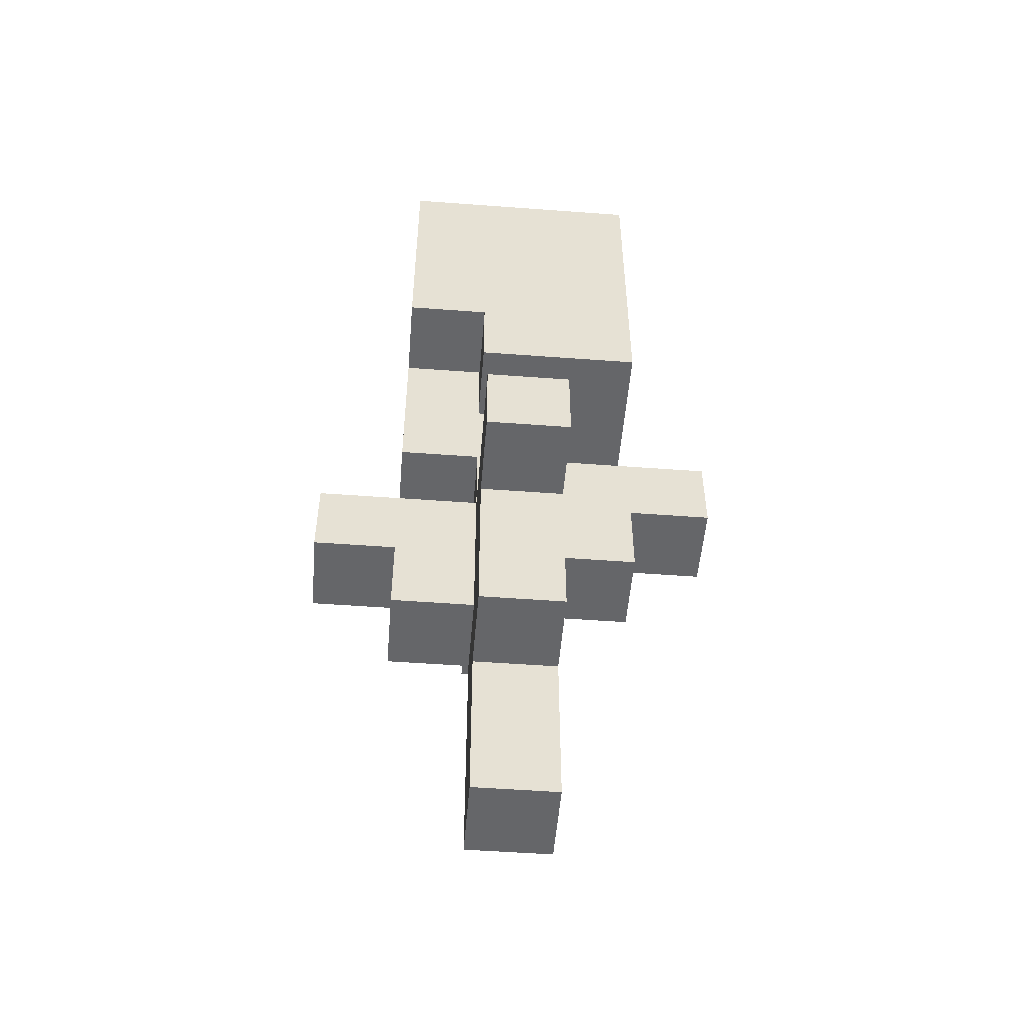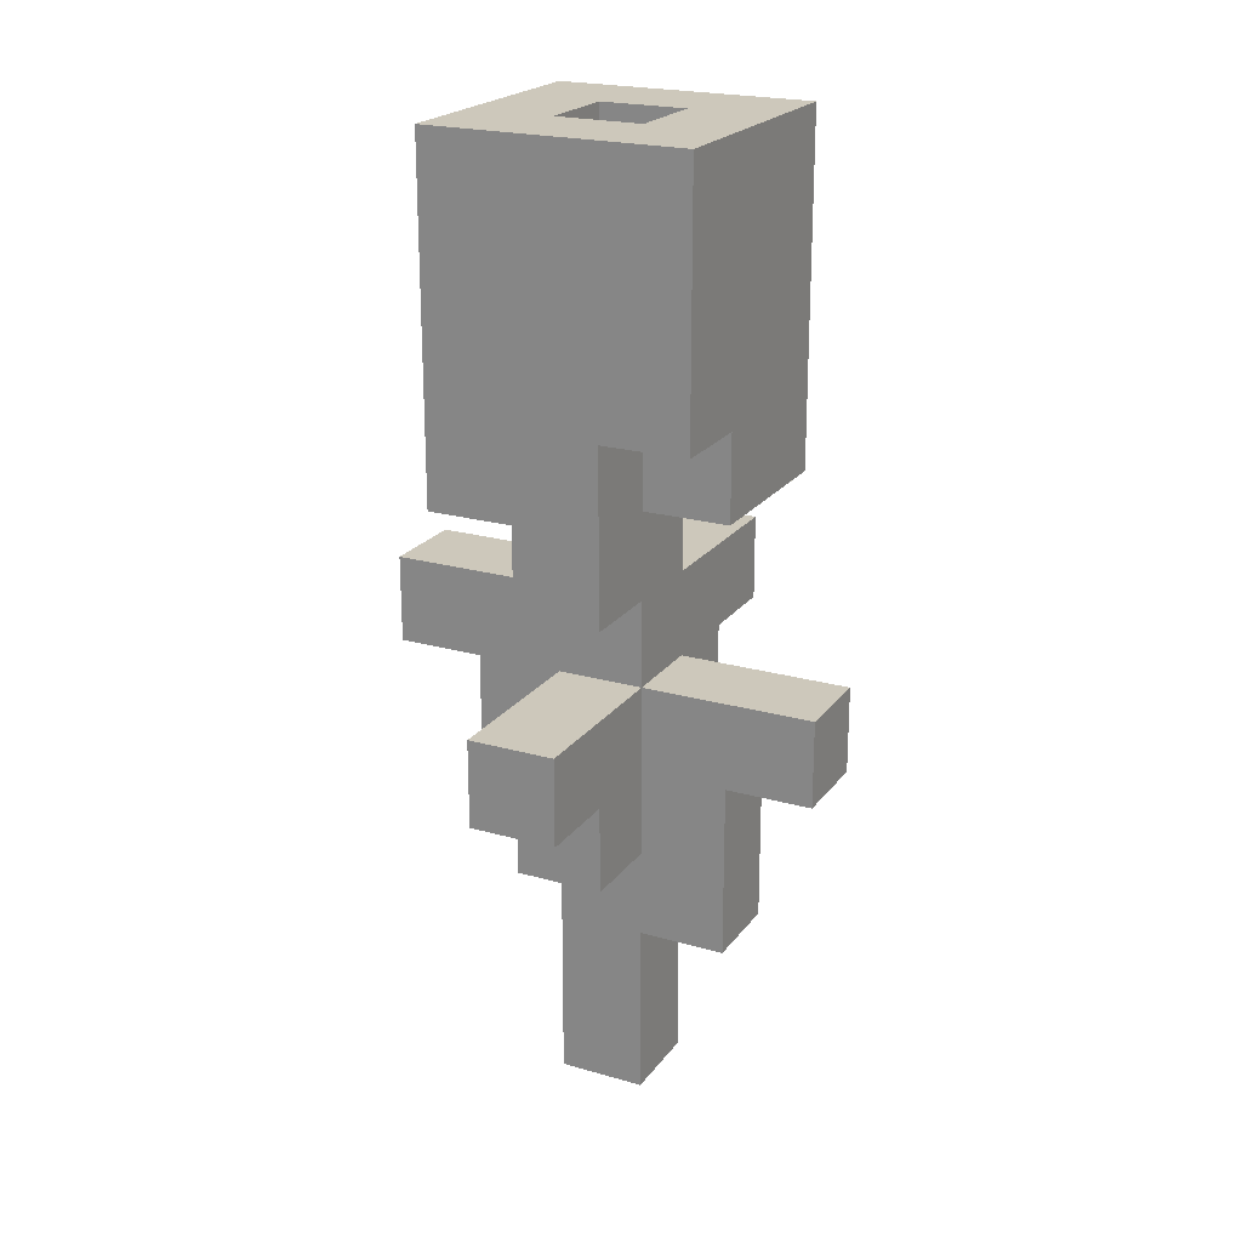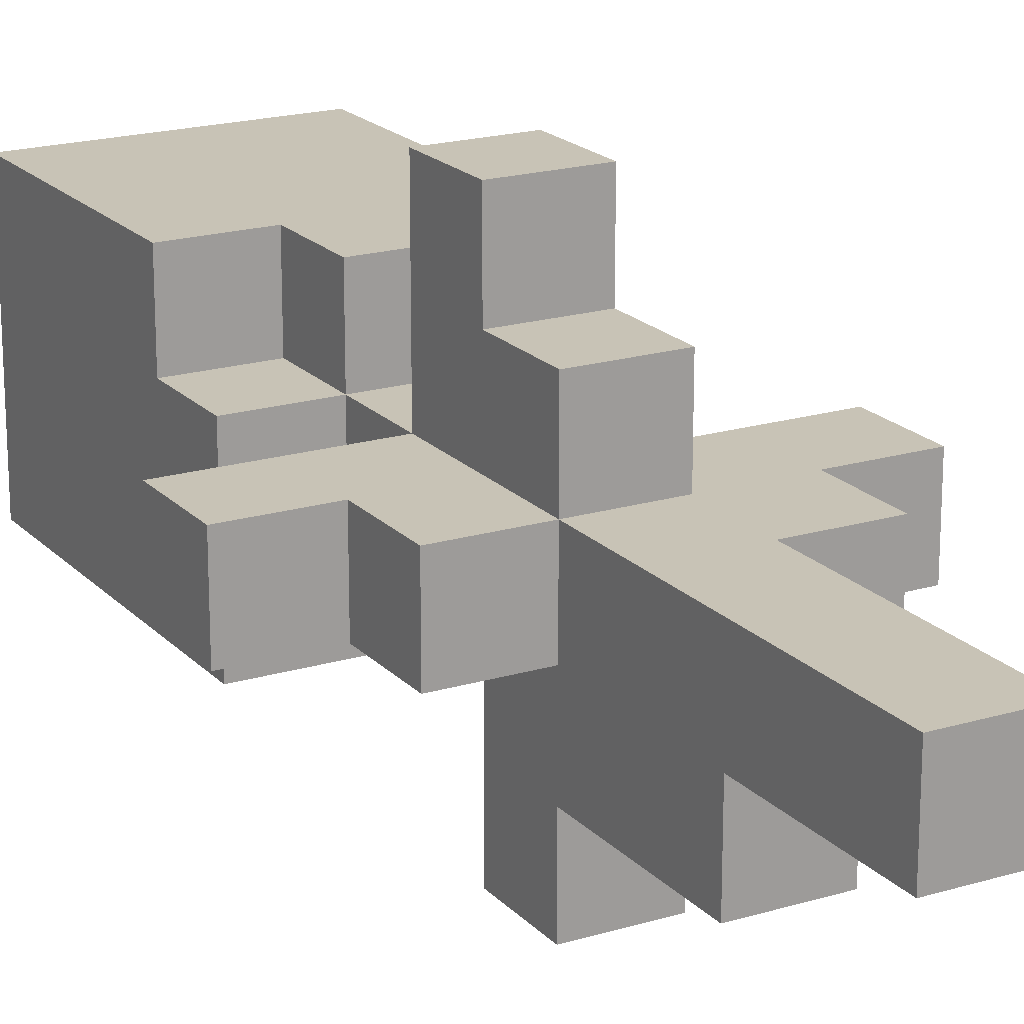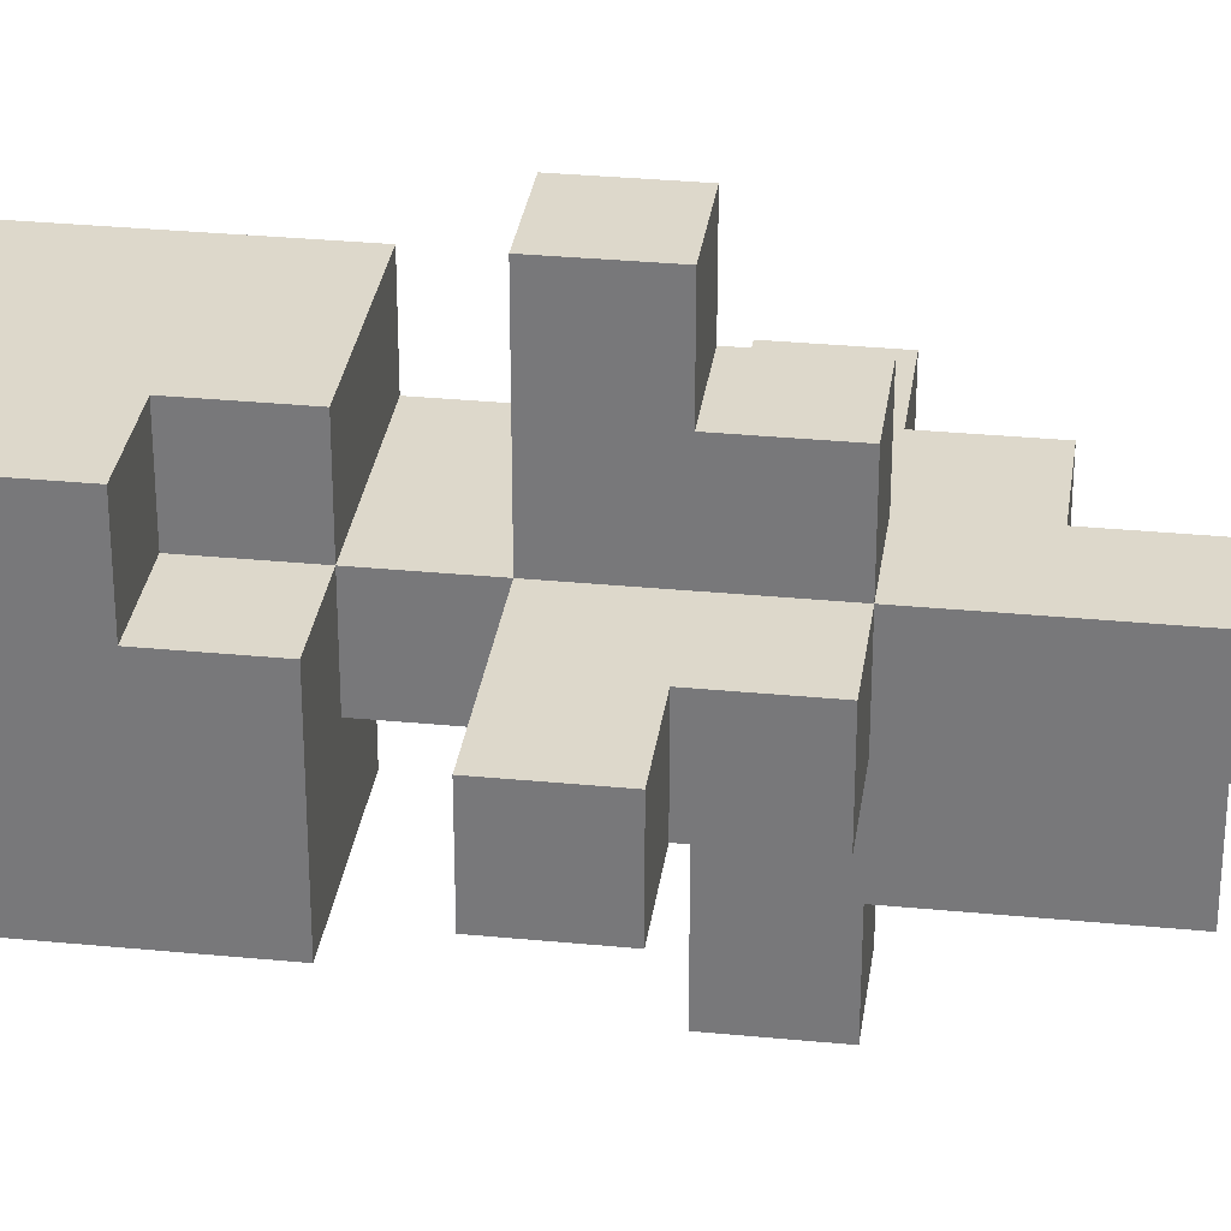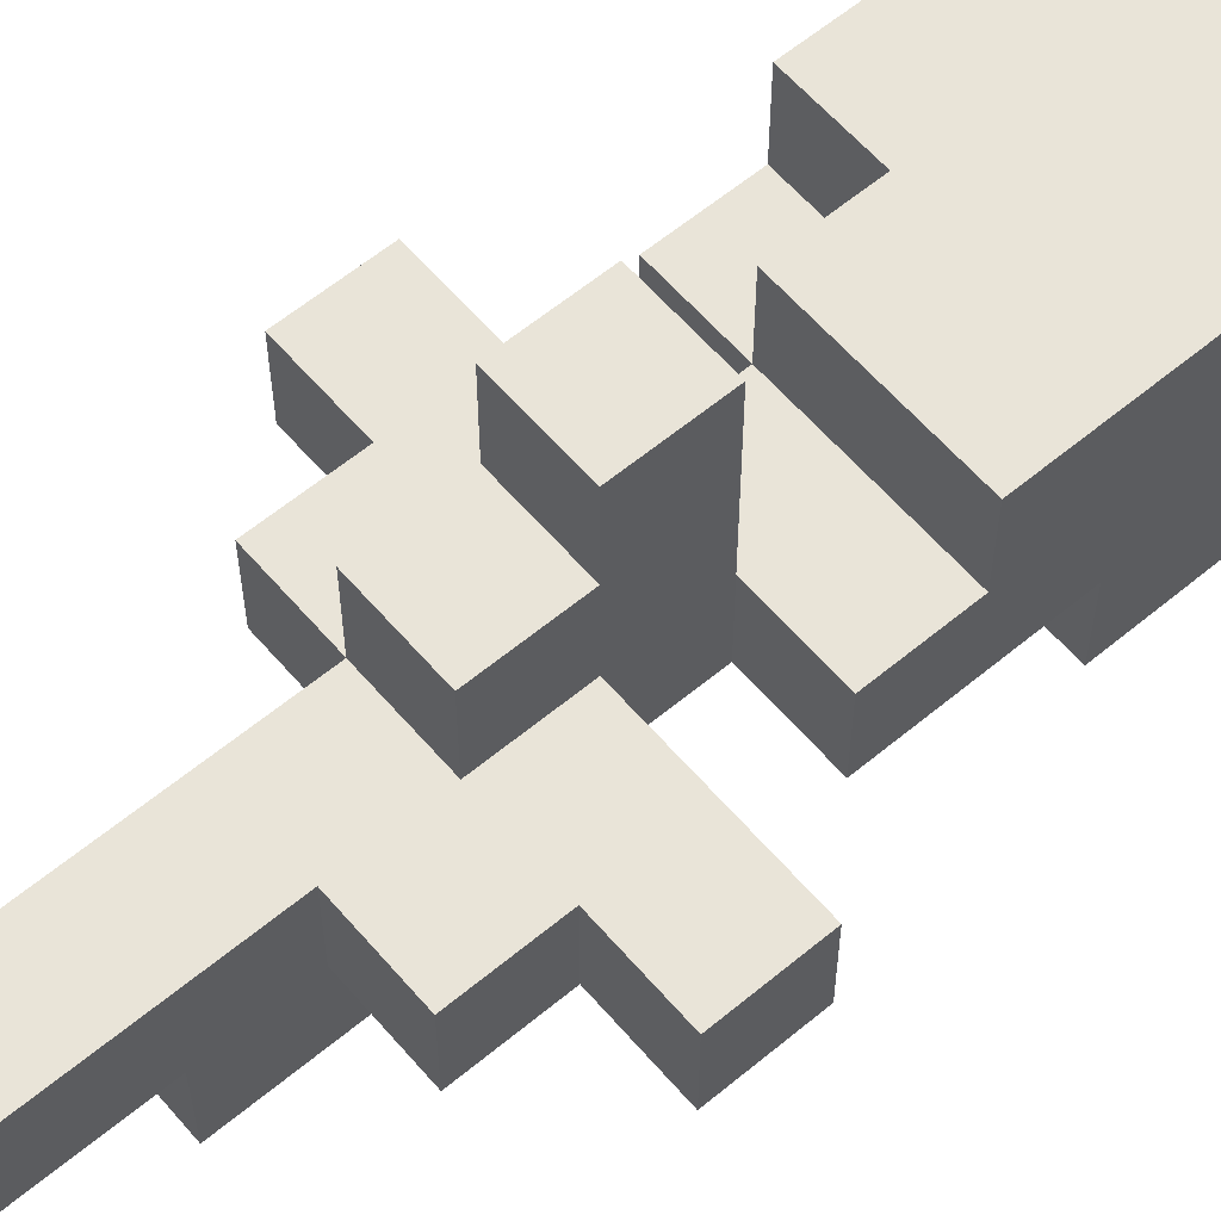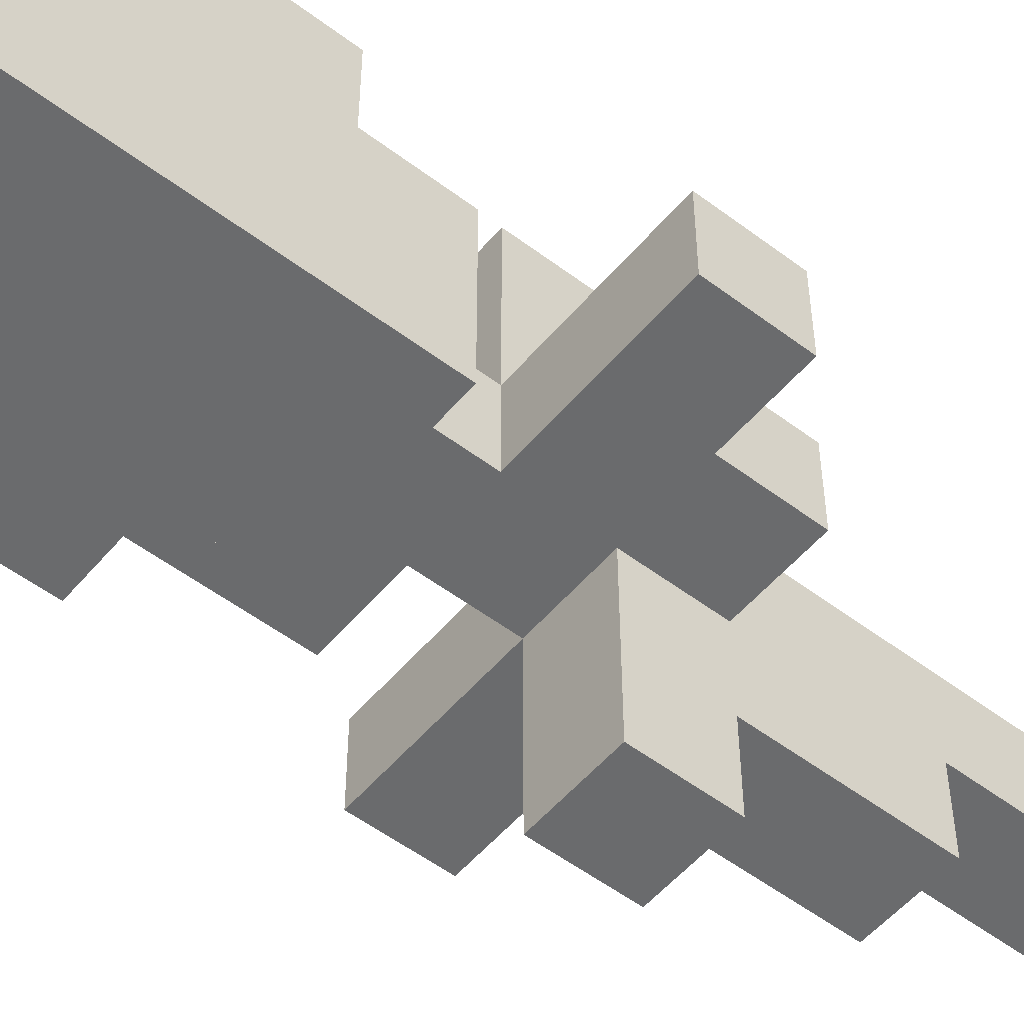
<metadata>
{"format":"obj","ext":"obj","renderer":"f3d","projection":"perspective","resolution":1024,"background":"white","views":[{"elev":-51.9,"azim":175.4,"up":"+Y"},{"elev":21.9,"azim":116.6,"up":"+Y"},{"elev":19.5,"azim":-29.3,"up":"+Z"},{"elev":31.2,"azim":-82.1,"up":"+Z"},{"elev":60.1,"azim":49.6,"up":"+Z"},{"elev":-53.2,"azim":-129.0,"up":"+Z"}]}
</metadata>
<code>
v -0.2 0.5 -0.2
v -0.2 0.5 -0.3
v -0.2 0.6 -0.2
v -0.2 0.6 -0.3
v -0.1 0.4 -0.2
v -0.1 0.4 -0.3
v -0.1 0.5 -0.2
v -0.1 0.5 -0.3
v -0.1 0.7 -0.2
v -0.1 0.7 -0.4
v -0.1 0.8 -0.1
v -0.1 0.8 -0.2
v -0.1 0.8 -0.4
v -0.1 0.9 -0.1
v -0.1 0.9 -0.2
v -0.1 1.1 -0.1
v -0.1 1.1 -0.4
v 0 0 -0.2
v 0 0 -0.3
v 0 0.2 -0.2
v 0 0.2 -0.3
v 0 0.2 -0.4
v 0 0.4 -0.1
v 0 0.4 -0.2
v 0 0.4 -0.3
v 0 0.4 -0.4
v 0 0.4 -0.5
v 0 0.5 0
v 0 0.5 -0.1
v 0 0.5 -0.2
v 0 0.5 -0.3
v 0 0.5 -0.5
v 0 0.6 0
v 0 0.6 -0.2
v 0 0.6 -0.3
v 0 0.7 -0.1
v 0 0.7 -0.2
v 0 0.7 -0.3
v 0 0.8 -0.1
v 0 0.8 -0.2
v 0.1 1 -0.2
v 0.1 1 -0.3
v 0.1 1.1 -0.2
v 0.1 1.1 -0.3
v 0 1 -0.2
v 0 1 -0.3
v 0 1.1 -0.2
v 0 1.1 -0.3
v 0.1 0 -0.2
v 0.1 0 -0.3
v 0.1 0.2 -0.2
v 0.1 0.2 -0.3
v 0.1 0.2 -0.4
v 0.1 0.3 -0.2
v 0.1 0.3 -0.3
v 0.1 0.4 -0.1
v 0.1 0.4 -0.2
v 0.1 0.4 -0.3
v 0.1 0.4 -0.4
v 0.1 0.4 -0.5
v 0.1 0.5 0
v 0.1 0.5 -0.1
v 0.1 0.5 -0.2
v 0.1 0.5 -0.3
v 0.1 0.5 -0.5
v 0.1 0.6 0
v 0.1 0.6 -0.2
v 0.1 0.6 -0.3
v 0.1 0.7 -0.3
v 0.1 0.7 -0.4
v 0.1 0.8 -0.3
v 0.1 0.8 -0.4
v 0.2 0.3 -0.2
v 0.2 0.3 -0.3
v 0.2 0.4 -0.2
v 0.2 0.4 -0.3
v 0.2 0.6 -0.2
v 0.2 0.6 -0.3
v 0.2 0.7 -0.1
v 0.2 0.7 -0.2
v 0.2 0.7 -0.3
v 0.2 0.8 -0.1
v 0.2 0.8 -0.2
v 0.2 0.8 -0.3
v 0.2 0.8 -0.4
v 0.2 1.1 -0.1
v 0.2 1.1 -0.4
v 0.3 0.4 -0.2
v 0.3 0.4 -0.3
v 0.3 0.5 -0.2
v 0.3 0.5 -0.3
v 0 0.5 0
v 0 0.6 0
v 0.1 0.5 0
v 0.1 0.6 0
v -0.1 0.8 -0.1
v -0.1 0.9 -0.1
v -0.1 1.1 -0.1
v 0 0.4 -0.1
v 0 0.5 -0.1
v 0 0.7 -0.1
v 0 0.8 -0.1
v 0 0.9 -0.1
v 0.1 0.4 -0.1
v 0.1 0.5 -0.1
v 0.2 0.7 -0.1
v 0.2 0.8 -0.1
v 0.2 1.1 -0.1
v -0.2 0.5 -0.2
v -0.2 0.6 -0.2
v -0.1 0.4 -0.2
v -0.1 0.5 -0.2
v -0.1 0.7 -0.2
v -0.1 0.8 -0.2
v 0 0 -0.2
v 0 0.2 -0.2
v 0 0.4 -0.2
v 0 0.5 -0.2
v 0 0.6 -0.2
v 0 0.7 -0.2
v 0 0.8 -0.2
v 0.1 0 -0.2
v 0.1 0.2 -0.2
v 0.1 0.3 -0.2
v 0.1 0.4 -0.2
v 0.1 0.5 -0.2
v 0.1 0.6 -0.2
v 0.2 0.3 -0.2
v 0.2 0.4 -0.2
v 0.2 0.5 -0.2
v 0.2 0.6 -0.2
v 0.2 0.7 -0.2
v 0.3 0.4 -0.2
v 0.3 0.5 -0.2
v 0 1 -0.3
v 0 1.1 -0.3
v 0.1 1 -0.3
v 0.1 1.1 -0.3
v 0 1 -0.2
v 0 1.1 -0.2
v 0.1 1 -0.2
v 0.1 1.1 -0.2
v -0.2 0.5 -0.3
v -0.2 0.6 -0.3
v -0.1 0.4 -0.3
v -0.1 0.5 -0.3
v 0 0 -0.3
v 0 0.2 -0.3
v 0 0.4 -0.3
v 0 0.5 -0.3
v 0 0.6 -0.3
v 0 0.7 -0.3
v 0.1 0 -0.3
v 0.1 0.2 -0.3
v 0.1 0.3 -0.3
v 0.1 0.4 -0.3
v 0.1 0.5 -0.3
v 0.1 0.6 -0.3
v 0.1 0.7 -0.3
v 0.1 0.8 -0.3
v 0.2 0.3 -0.3
v 0.2 0.4 -0.3
v 0.2 0.5 -0.3
v 0.2 0.6 -0.3
v 0.2 0.7 -0.3
v 0.2 0.8 -0.3
v 0.3 0.4 -0.3
v 0.3 0.5 -0.3
v -0.1 0.7 -0.4
v -0.1 0.8 -0.4
v -0.1 1.1 -0.4
v 0 0.2 -0.4
v 0 0.4 -0.4
v 0 0.8 -0.4
v 0 0.9 -0.4
v 0.1 0.2 -0.4
v 0.1 0.4 -0.4
v 0.1 0.7 -0.4
v 0.1 0.8 -0.4
v 0.1 0.9 -0.4
v 0.2 0.8 -0.4
v 0.2 1.1 -0.4
v 0 0.4 -0.5
v 0 0.5 -0.5
v 0.1 0.4 -0.5
v 0.1 0.5 -0.5
v 0 0 -0.2
v 0.1 0 -0.2
v 0 0 -0.3
v 0.1 0 -0.3
v 0 0.2 -0.3
v 0.1 0.2 -0.3
v 0 0.2 -0.4
v 0.1 0.2 -0.4
v 0.1 0.3 -0.2
v 0.2 0.3 -0.2
v 0.1 0.3 -0.3
v 0.2 0.3 -0.3
v 0 0.4 -0.1
v 0.1 0.4 -0.1
v -0.1 0.4 -0.2
v 0 0.4 -0.2
v 0.1 0.4 -0.2
v 0.2 0.4 -0.2
v 0.3 0.4 -0.2
v -0.1 0.4 -0.3
v 0 0.4 -0.3
v 0.2 0.4 -0.3
v 0.3 0.4 -0.3
v 0 0.4 -0.4
v 0.1 0.4 -0.4
v 0 0.4 -0.5
v 0.1 0.4 -0.5
v 0 0.5 0
v 0.1 0.5 0
v 0 0.5 -0.1
v 0.1 0.5 -0.1
v -0.2 0.5 -0.2
v -0.1 0.5 -0.2
v -0.2 0.5 -0.3
v -0.1 0.5 -0.3
v 0.1 0.6 -0.2
v 0.2 0.6 -0.2
v 0.1 0.6 -0.3
v 0.2 0.6 -0.3
v 0 0.7 -0.1
v 0.2 0.7 -0.1
v -0.1 0.7 -0.2
v 0 0.7 -0.2
v 0.2 0.7 -0.2
v 0 0.7 -0.3
v 0.1 0.7 -0.3
v -0.1 0.7 -0.4
v 0.1 0.7 -0.4
v -0.1 0.8 -0.1
v 0 0.8 -0.1
v -0.1 0.8 -0.2
v 0 0.8 -0.2
v 0.1 0.8 -0.3
v 0.2 0.8 -0.3
v 0.1 0.8 -0.4
v 0.2 0.8 -0.4
v 0.1 0.5 -0.2
v 0.2 0.5 -0.2
v 0.3 0.5 -0.2
v 0 0.5 -0.3
v 0.1 0.5 -0.3
v 0.2 0.5 -0.3
v 0.3 0.5 -0.3
v 0 0.5 -0.5
v 0.1 0.5 -0.5
v 0 0.6 0
v 0.1 0.6 0
v -0.2 0.6 -0.2
v 0 0.6 -0.2
v 0.1 0.6 -0.2
v -0.2 0.6 -0.3
v 0 0.6 -0.3
v 0 1 -0.2
v 0.1 1 -0.2
v 0 1 -0.3
v 0.1 1 -0.3
v -0.1 1.1 -0.1
v 0.2 1.1 -0.1
v 0 1.1 -0.2
v 0.1 1.1 -0.2
v 0 1.1 -0.3
v 0.1 1.1 -0.3
v -0.1 1.1 -0.4
v 0.2 1.1 -0.4
o default
g default
f 3 2 1
f 4 2 3
f 7 6 5
f 8 6 7
f 12 10 9
f 13 10 12
f 14 12 11
f 15 13 12
f 15 12 14
f 16 15 14
f 17 13 15
f 17 15 16
f 20 19 18
f 21 19 20
f 24 21 20
f 24 22 21
f 25 22 24
f 26 22 25
f 29 24 23
f 30 24 29
f 31 26 25
f 31 27 26
f 32 27 31
f 33 30 29
f 33 29 28
f 34 30 33
f 37 35 34
f 38 35 37
f 39 37 36
f 40 37 39
f 43 42 41
f 44 42 43
f 45 46 47
f 47 46 48
f 49 50 51
f 51 50 52
f 51 52 54
f 52 53 54
f 54 53 55
f 55 53 58
f 58 53 59
f 56 57 62
f 62 57 63
f 59 60 64
f 58 59 64
f 64 60 65
f 62 63 66
f 61 62 66
f 63 64 66
f 66 64 67
f 67 64 68
f 69 70 71
f 71 70 72
f 73 74 75
f 75 74 76
f 77 78 80
f 80 78 81
f 79 80 82
f 80 81 83
f 82 80 83
f 83 81 84
f 83 84 86
f 84 85 86
f 82 83 86
f 86 85 87
f 88 89 90
f 90 89 91
f 94 93 92
f 95 93 94
f 102 97 96
f 103 98 97
f 103 97 102
f 104 100 99
f 105 100 104
f 106 102 101
f 107 103 102
f 107 102 106
f 108 98 103
f 108 103 107
f 112 110 109
f 117 112 111
f 118 110 112
f 118 112 117
f 119 110 118
f 120 114 113
f 121 114 120
f 122 116 115
f 123 117 116
f 123 116 122
f 124 117 123
f 125 117 124
f 127 120 119
f 128 125 124
f 129 126 125
f 129 125 128
f 130 126 129
f 131 120 127
f 132 120 131
f 133 130 129
f 134 130 133
f 137 136 135
f 138 136 137
f 139 140 141
f 141 140 142
f 143 144 146
f 145 146 149
f 146 144 150
f 149 146 150
f 150 144 151
f 147 148 153
f 153 148 154
f 150 151 157
f 151 152 158
f 157 151 158
f 158 152 159
f 155 156 161
f 156 157 162
f 161 156 162
f 162 157 163
f 158 159 164
f 159 160 165
f 164 159 165
f 165 160 166
f 162 163 167
f 167 163 168
f 169 170 174
f 170 171 174
f 174 171 175
f 172 173 176
f 176 173 177
f 169 174 178
f 174 175 178
f 178 175 179
f 175 171 180
f 179 175 180
f 179 180 181
f 180 171 182
f 181 180 182
f 183 184 185
f 185 184 186
f 189 188 187
f 190 188 189
f 193 192 191
f 194 192 193
f 197 196 195
f 198 196 197
f 202 200 199
f 203 200 202
f 206 202 201
f 207 202 206
f 208 205 204
f 209 205 208
f 212 211 210
f 213 211 212
f 216 215 214
f 217 215 216
f 220 219 218
f 221 219 220
f 224 223 222
f 225 223 224
f 229 227 226
f 230 227 229
f 231 229 228
f 233 231 228
f 233 232 231
f 234 232 233
f 237 236 235
f 238 236 237
f 241 240 239
f 242 240 241
f 243 244 247
f 244 245 248
f 247 244 248
f 248 245 249
f 246 247 250
f 250 247 251
f 252 253 255
f 255 253 256
f 254 255 257
f 257 255 258
f 259 260 261
f 261 260 262
f 263 264 265
f 265 264 266
f 263 265 267
f 266 264 268
f 263 267 269
f 267 268 269
f 268 264 270
f 269 268 270

</code>
